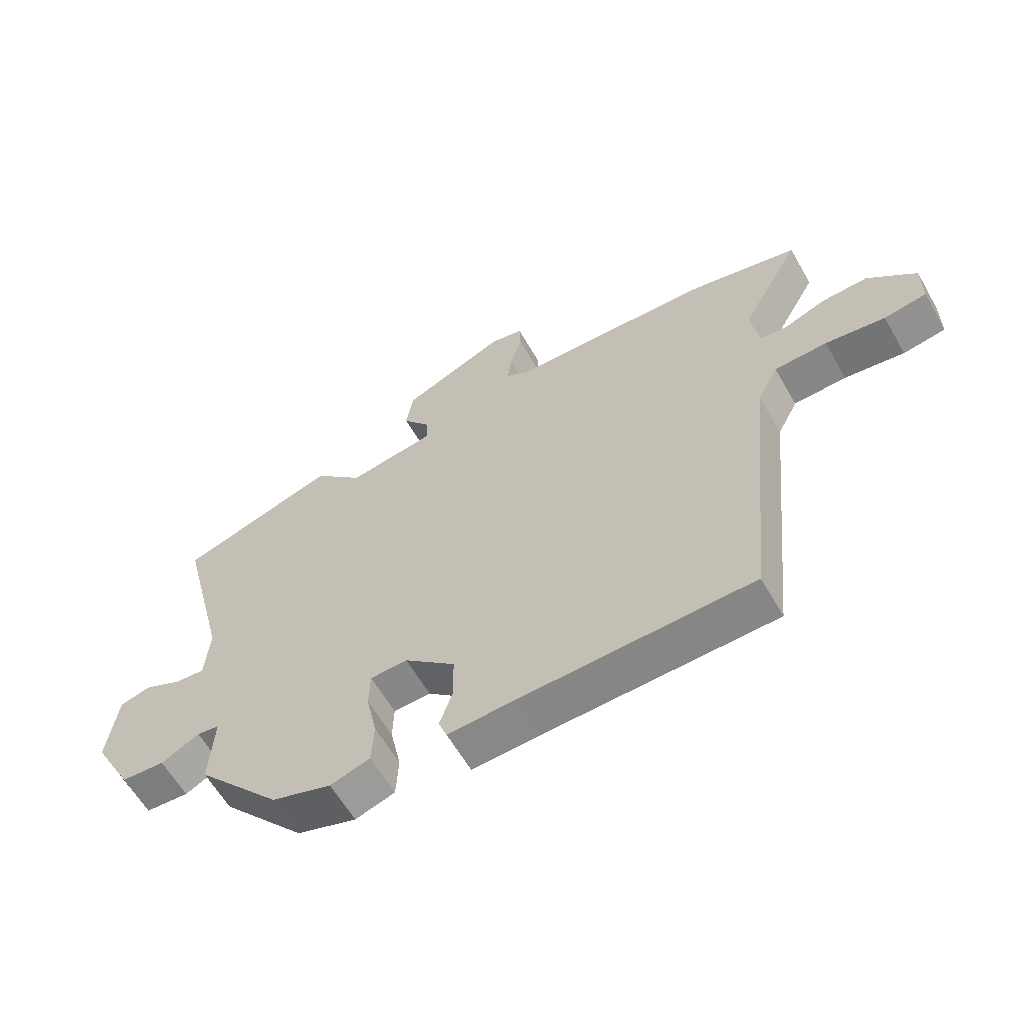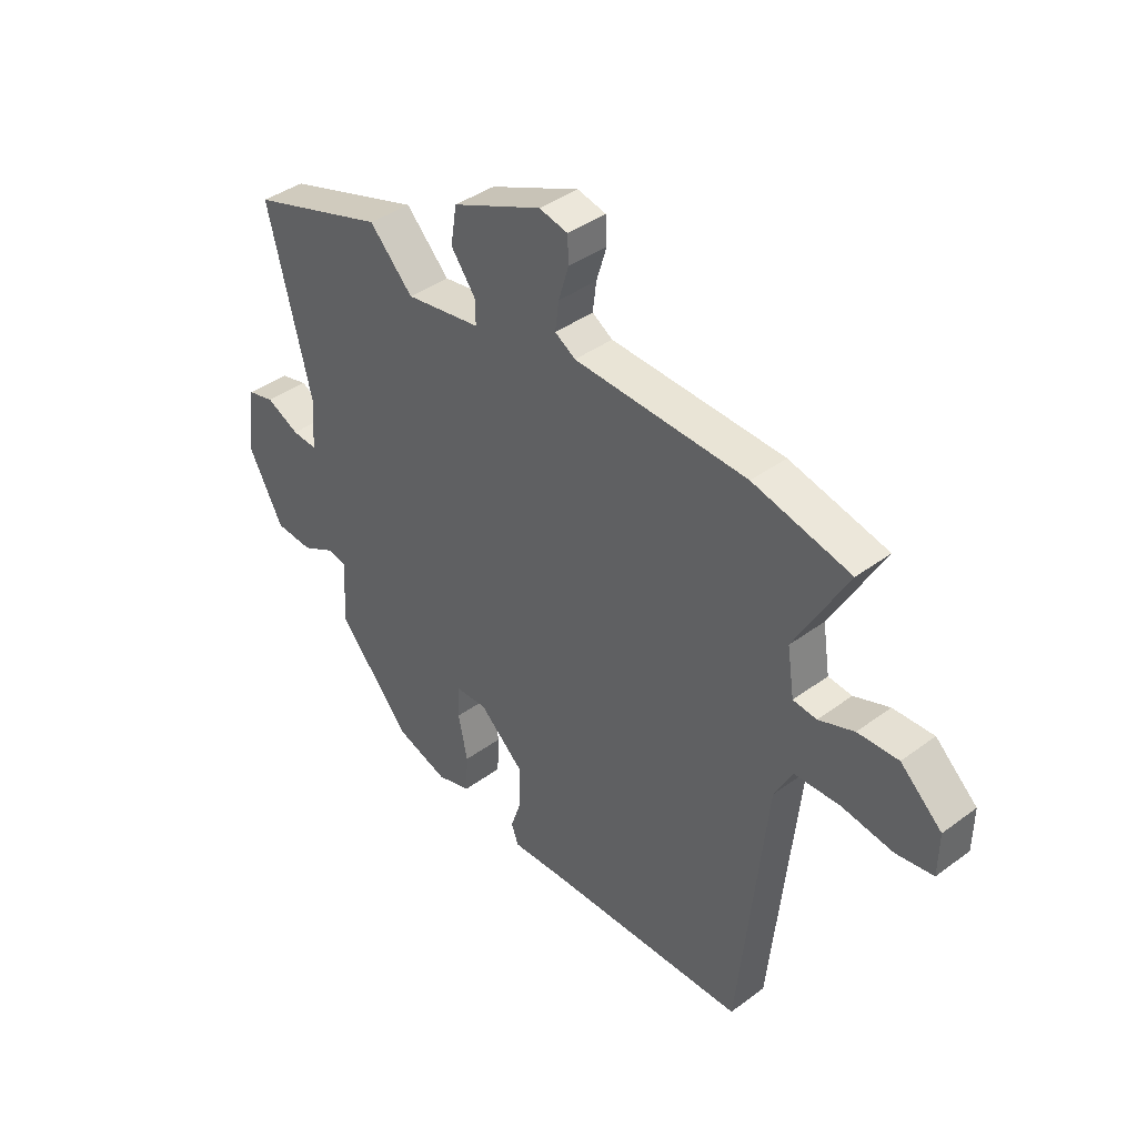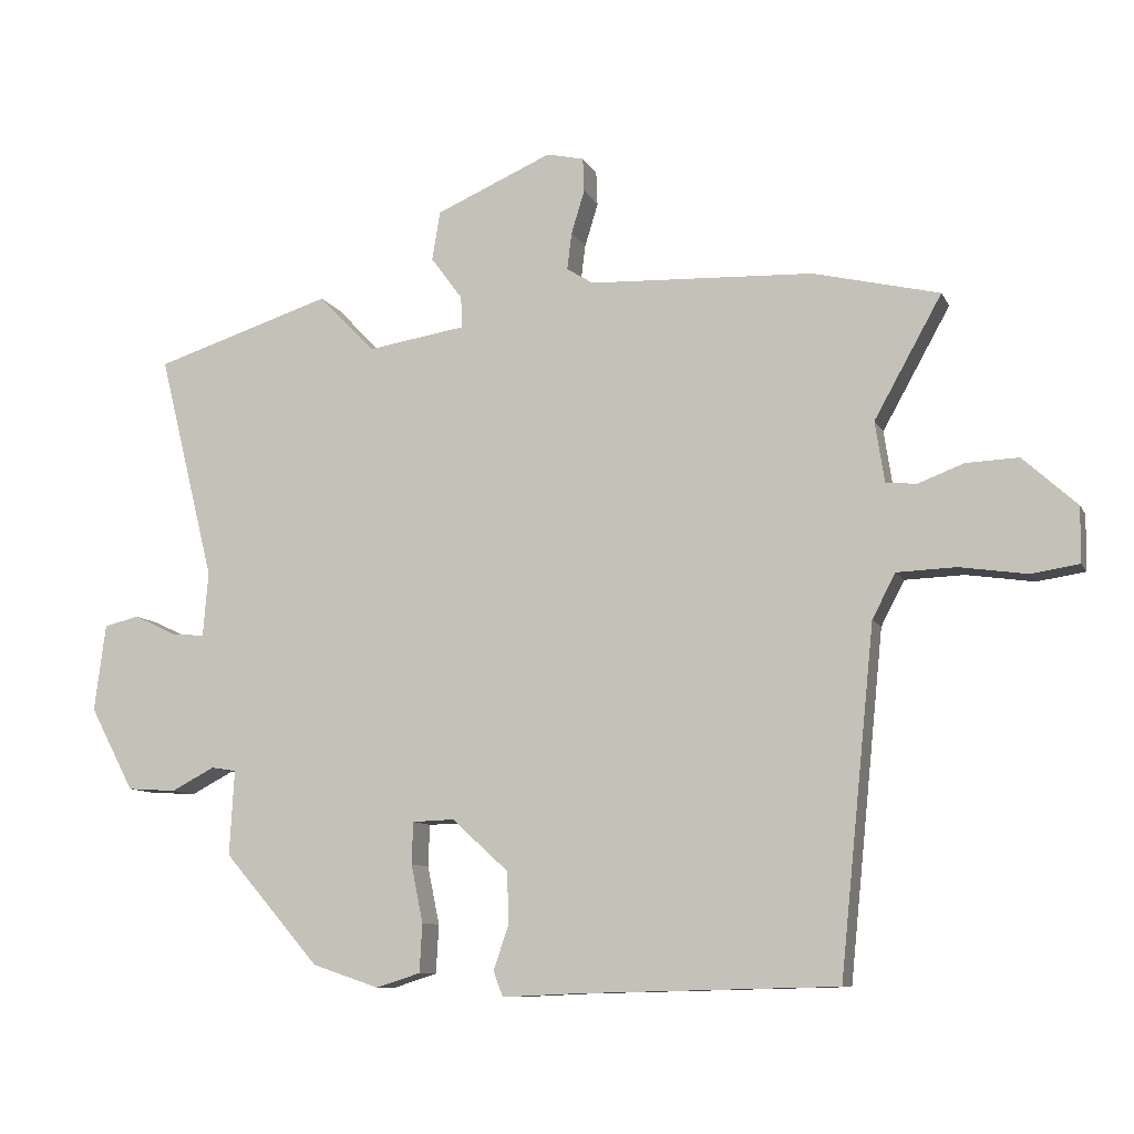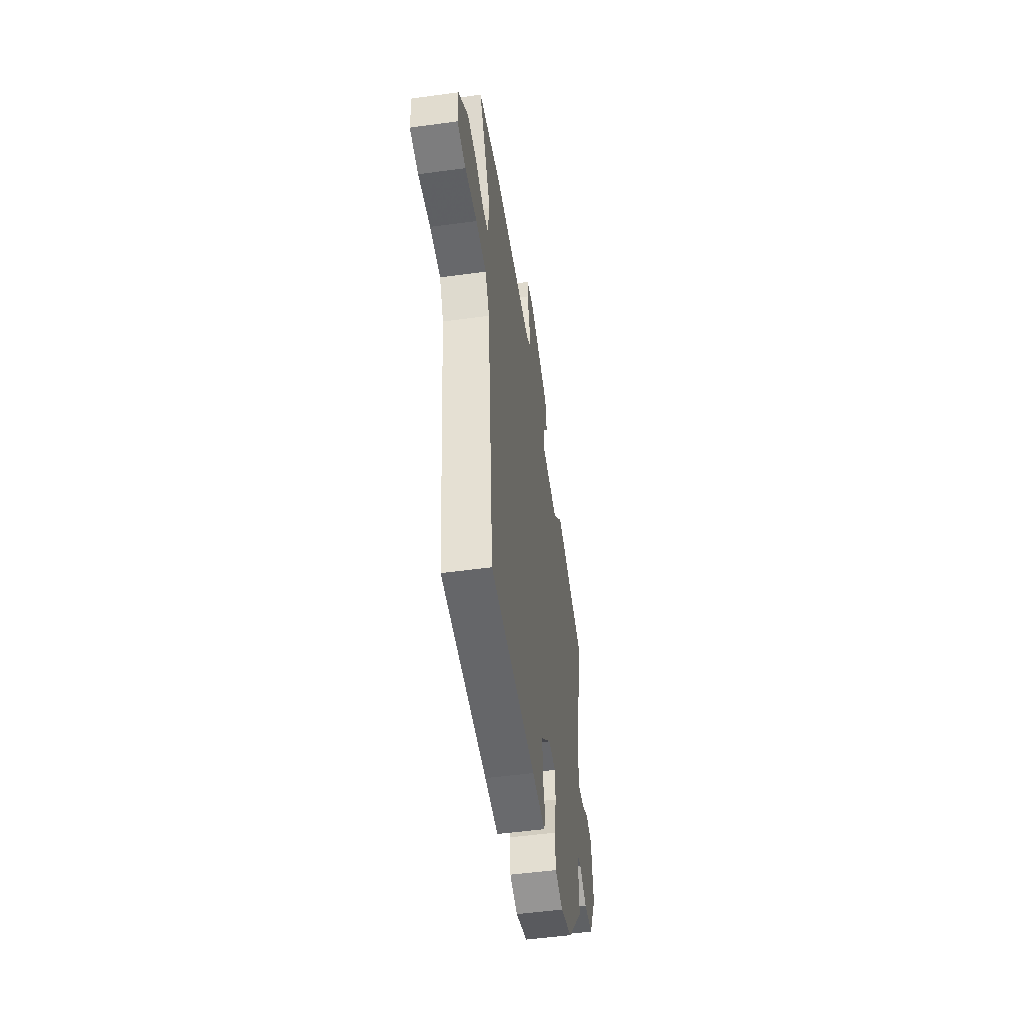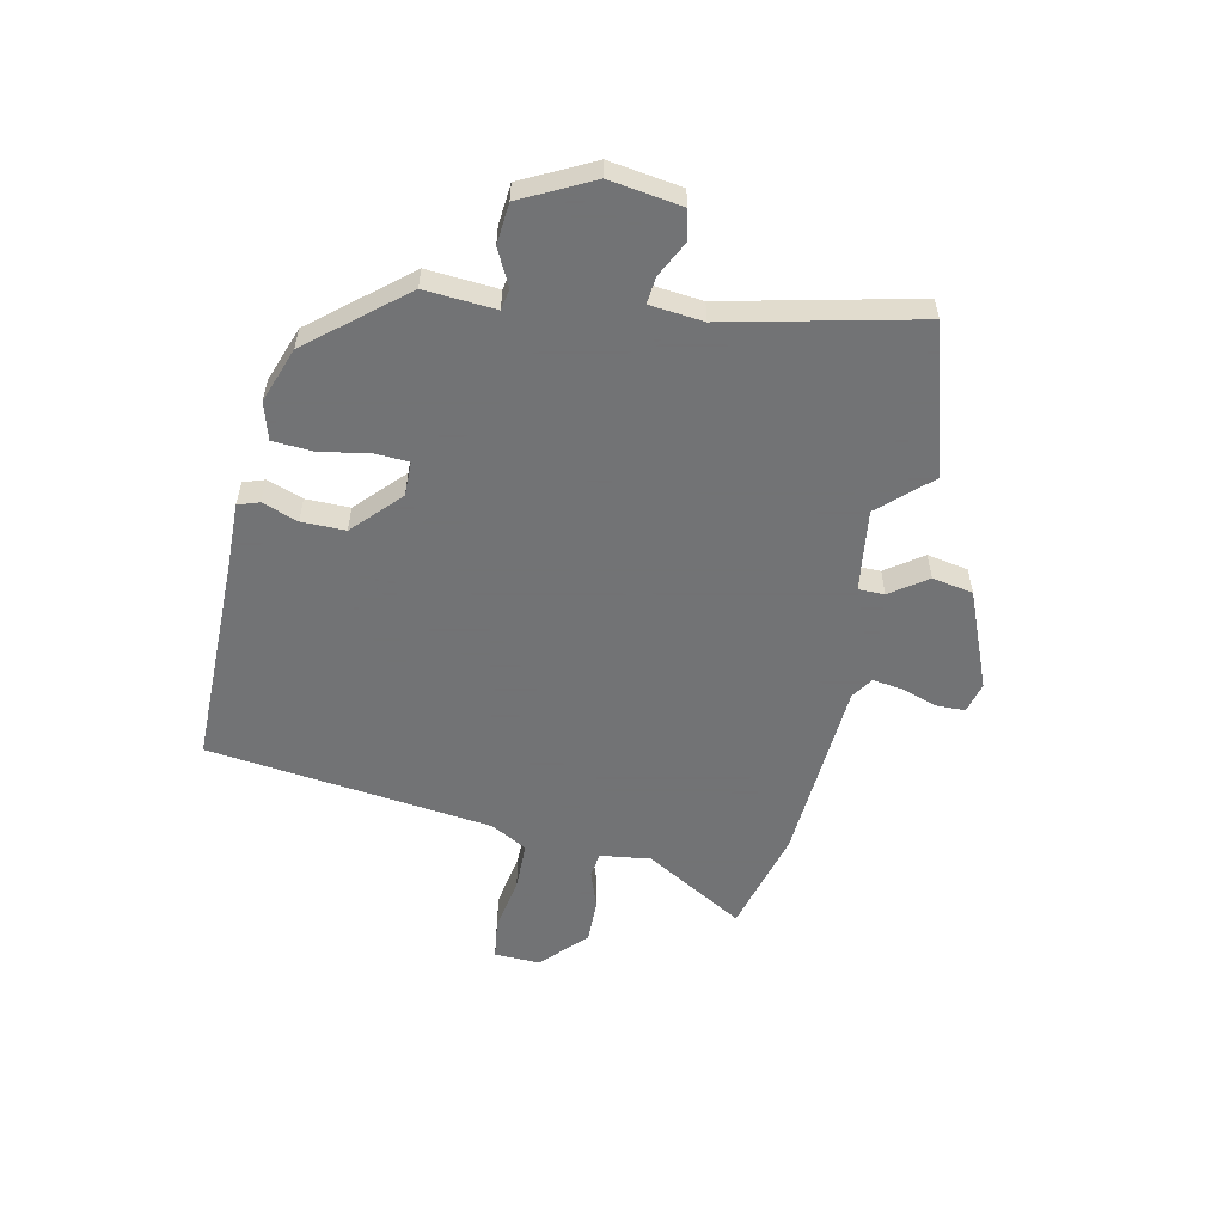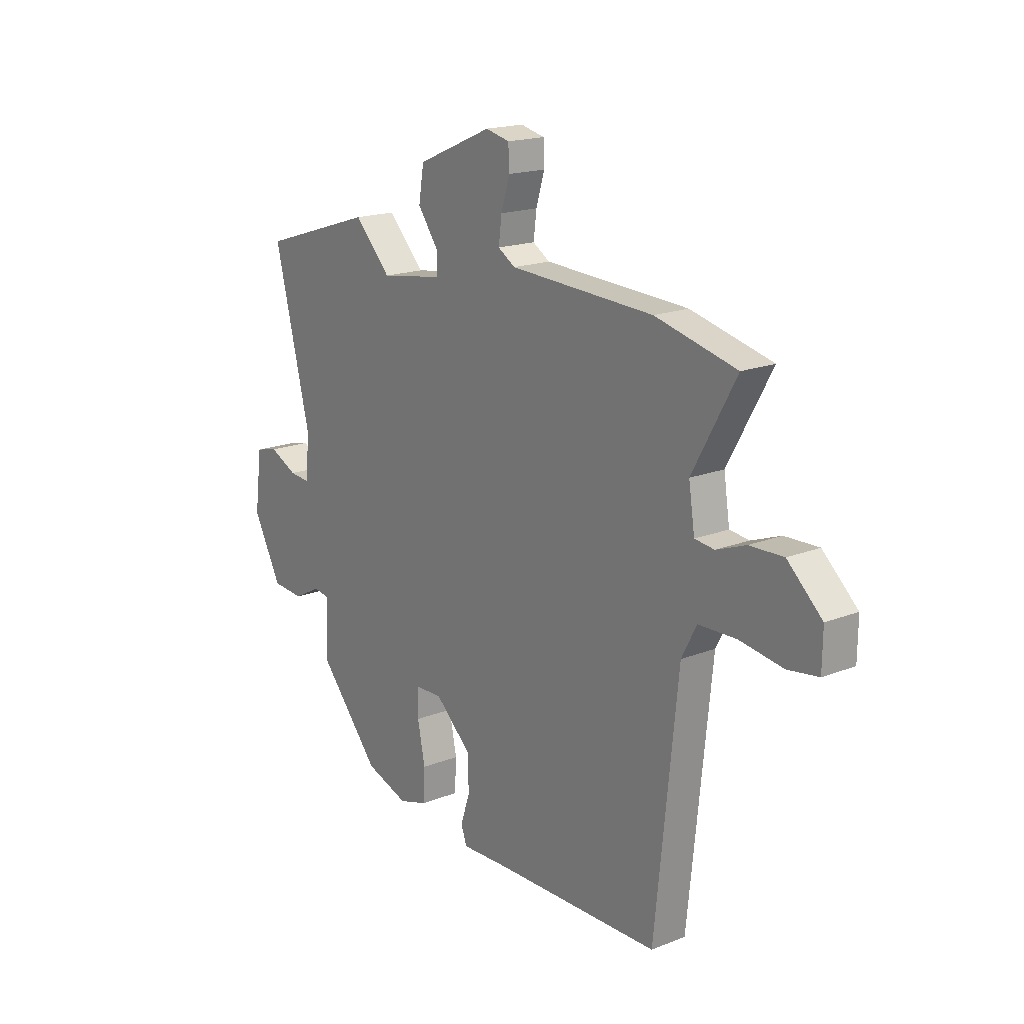
<metadata>
{"format":"obj","ext":"obj","renderer":"f3d","projection":"perspective","resolution":1024,"background":"white","views":[{"elev":-61.3,"azim":29.8,"up":"+Z"},{"elev":40.1,"azim":47.7,"up":"+Z"},{"elev":-9.7,"azim":17.6,"up":"+Z"},{"elev":-50.6,"azim":98.5,"up":"+Z"},{"elev":-55.7,"azim":-103.2,"up":"+Y"},{"elev":18.0,"azim":52.7,"up":"+Z"}]}
</metadata>
<code>
v -0.623 0.07 0.461
v -0.355 0.07 0.546
v -0.27 0.07 0.458
v -0.122 0.07 0.481
v -0.123 0.07 0.528
v -0.171 0.07 0.593
v -0.159 0.07 0.667
v 0.017 0.07 0.743
v 0.073 0.07 0.73
v 0.075 0.07 0.679
v 0.055 0.07 0.614
v 0.048 0.07 0.558
v 0.088 0.07 0.533
v 0.426 0.07 0.518
v 0.616 0.07 0.472
v 0.514 0.07 0.289
v 0.528 0.07 0.198
v 0.574 0.07 0.193
v 0.643 0.07 0.219
v 0.722 0.07 0.222
v 0.803 0.07 0.148
v 0.802 0.07 0.065
v 0.73 0.07 0.054
v 0.629 0.07 0.069
v 0.54 0.07 0.066
v 0.505 0.07 -0.001
v 0.452 0.07 -0.518
v 0.063 0.07 -0.527
v -0.051 0.07 -0.532
v -0.065 0.07 -0.494
v -0.043 0.07 -0.429
v -0.044 0.07 -0.35
v -0.13 0.07 -0.272
v -0.193 0.07 -0.274
v -0.195 0.07 -0.337
v -0.177 0.07 -0.424
v -0.181 0.07 -0.497
v -0.248 0.07 -0.518
v -0.349 0.07 -0.484
v -0.493 0.07 -0.318
v -0.486 0.07 -0.19
v -0.524 0.07 -0.184
v -0.589 0.07 -0.218
v -0.663 0.07 -0.213
v -0.73 0.07 -0.087
v -0.713 0.07 0.044
v -0.66 0.07 0.057
v -0.595 0.07 0.026
v -0.546 0.07 0.022
v -0.538 0.07 0.119
v -0.623 0 0.461
v -0.355 0 0.546
v -0.27 0 0.458
v -0.122 0 0.481
v -0.123 0 0.528
v -0.171 0 0.593
v -0.159 0 0.667
v 0.017 0 0.743
v 0.073 0 0.73
v 0.075 0 0.679
v 0.055 0 0.614
v 0.048 0 0.558
v 0.088 0 0.533
v 0.426 0 0.518
v 0.616 0 0.472
v 0.514 0 0.289
v 0.528 0 0.198
v 0.574 0 0.193
v 0.643 0 0.219
v 0.722 0 0.222
v 0.803 0 0.148
v 0.802 0 0.065
v 0.73 0 0.054
v 0.629 0 0.069
v 0.54 0 0.066
v 0.505 0 -0.001
v 0.452 0 -0.518
v 0.063 0 -0.527
v -0.051 0 -0.532
v -0.065 0 -0.494
v -0.043 0 -0.429
v -0.044 0 -0.35
v -0.13 0 -0.272
v -0.193 0 -0.274
v -0.195 0 -0.337
v -0.177 0 -0.424
v -0.181 0 -0.497
v -0.248 0 -0.518
v -0.349 0 -0.484
v -0.493 0 -0.318
v -0.486 0 -0.19
v -0.524 0 -0.184
v -0.589 0 -0.218
v -0.663 0 -0.213
v -0.73 0 -0.087
v -0.713 0 0.044
v -0.66 0 0.057
v -0.595 0 0.026
v -0.546 0 0.022
v -0.538 0 0.119
f 45 46 47 48
f 45 48 49
f 42 43 44 45
f 41 42 45 49
f 38 39 40 41
f 38 41 49 50
f 35 36 37 38
f 34 35 38 50
f 28 29 30 31
f 26 27 28 31
f 25 26 31 32
f 21 22 23 24
f 21 24 25
f 18 19 20 21
f 17 18 21 25
f 16 17 25 32
f 13 14 15 16
f 8 9 10 11
f 8 11 12
f 5 6 7 8
f 4 5 8 12
f 50 1 2 3
f 33 34 50 3
f 13 16 32 33
f 4 12 13 33
f 3 4 33
f 98 97 96 95
f 99 98 95
f 95 94 93 92
f 99 95 92 91
f 91 90 89 88
f 100 99 91 88
f 88 87 86 85
f 100 88 85 84
f 81 80 79 78
f 81 78 77 76
f 82 81 76 75
f 74 73 72 71
f 75 74 71
f 71 70 69 68
f 75 71 68 67
f 82 75 67 66
f 66 65 64 63
f 61 60 59 58
f 62 61 58
f 58 57 56 55
f 62 58 55 54
f 53 52 51 100
f 53 100 84 83
f 83 82 66 63
f 83 63 62 54
f 83 54 53
f 1 51 52 2
f 2 52 53 3
f 3 53 54 4
f 4 54 55 5
f 5 55 56 6
f 6 56 57 7
f 7 57 58 8
f 8 58 59 9
f 9 59 60 10
f 10 60 61 11
f 11 61 62 12
f 12 62 63 13
f 13 63 64 14
f 14 64 65 15
f 15 65 66 16
f 16 66 67 17
f 17 67 68 18
f 18 68 69 19
f 19 69 70 20
f 20 70 71 21
f 21 71 72 22
f 22 72 73 23
f 23 73 74 24
f 24 74 75 25
f 25 75 76 26
f 26 76 77 27
f 27 77 78 28
f 28 78 79 29
f 29 79 80 30
f 30 80 81 31
f 31 81 82 32
f 32 82 83 33
f 33 83 84 34
f 34 84 85 35
f 35 85 86 36
f 36 86 87 37
f 37 87 88 38
f 38 88 89 39
f 39 89 90 40
f 40 90 91 41
f 41 91 92 42
f 42 92 93 43
f 43 93 94 44
f 44 94 95 45
f 45 95 96 46
f 46 96 97 47
f 47 97 98 48
f 48 98 99 49
f 49 99 100 50
f 50 100 51 1

</code>
